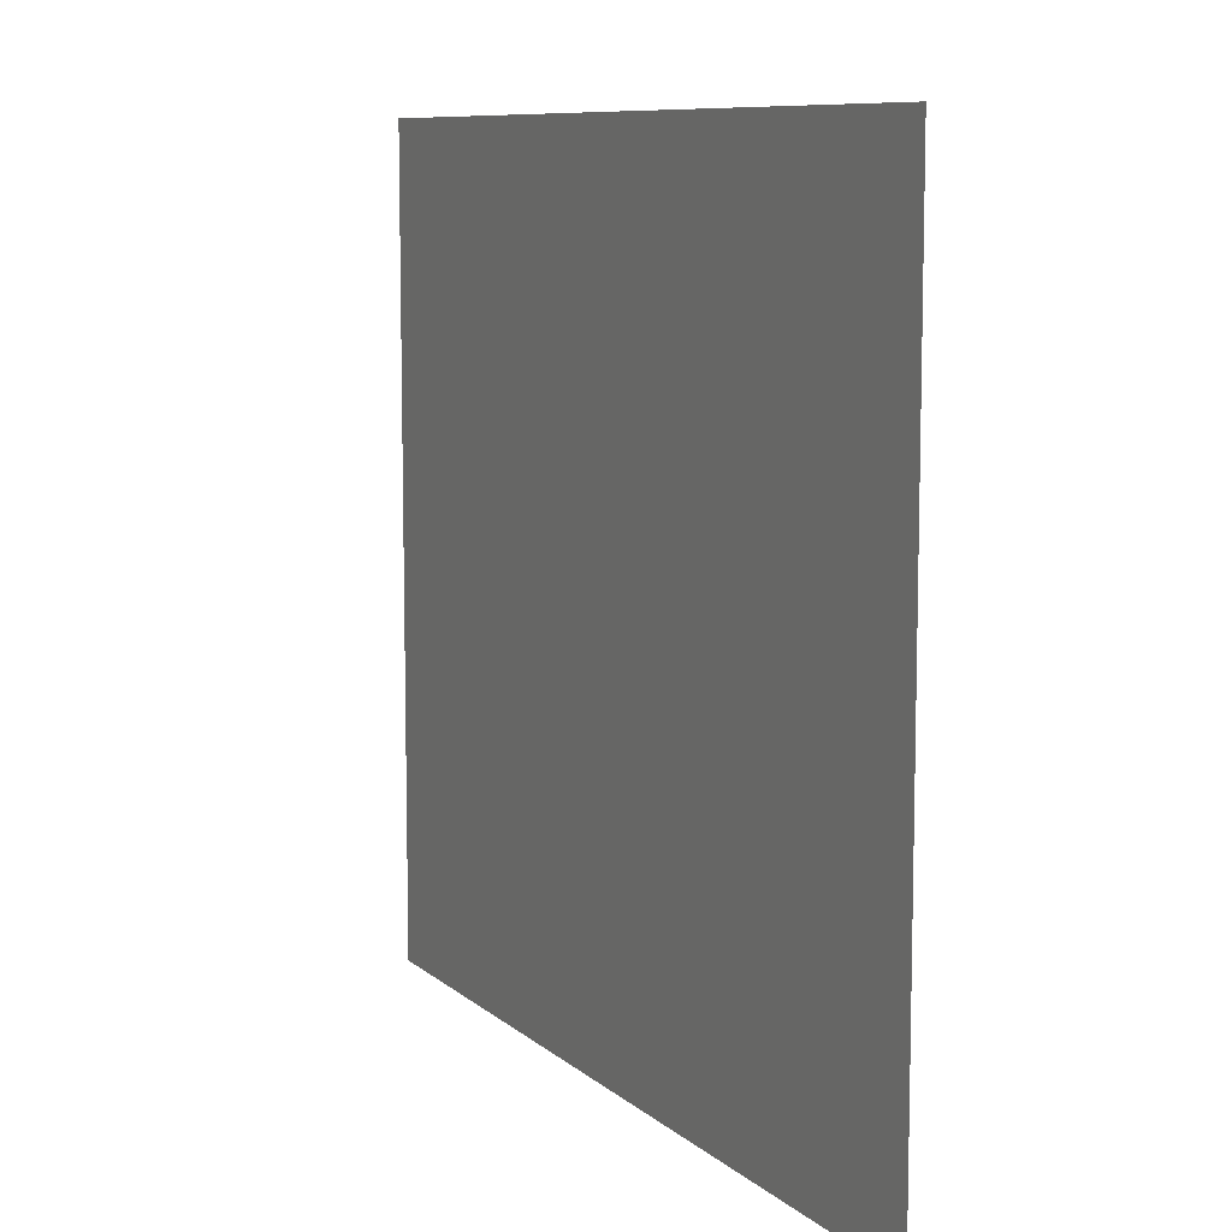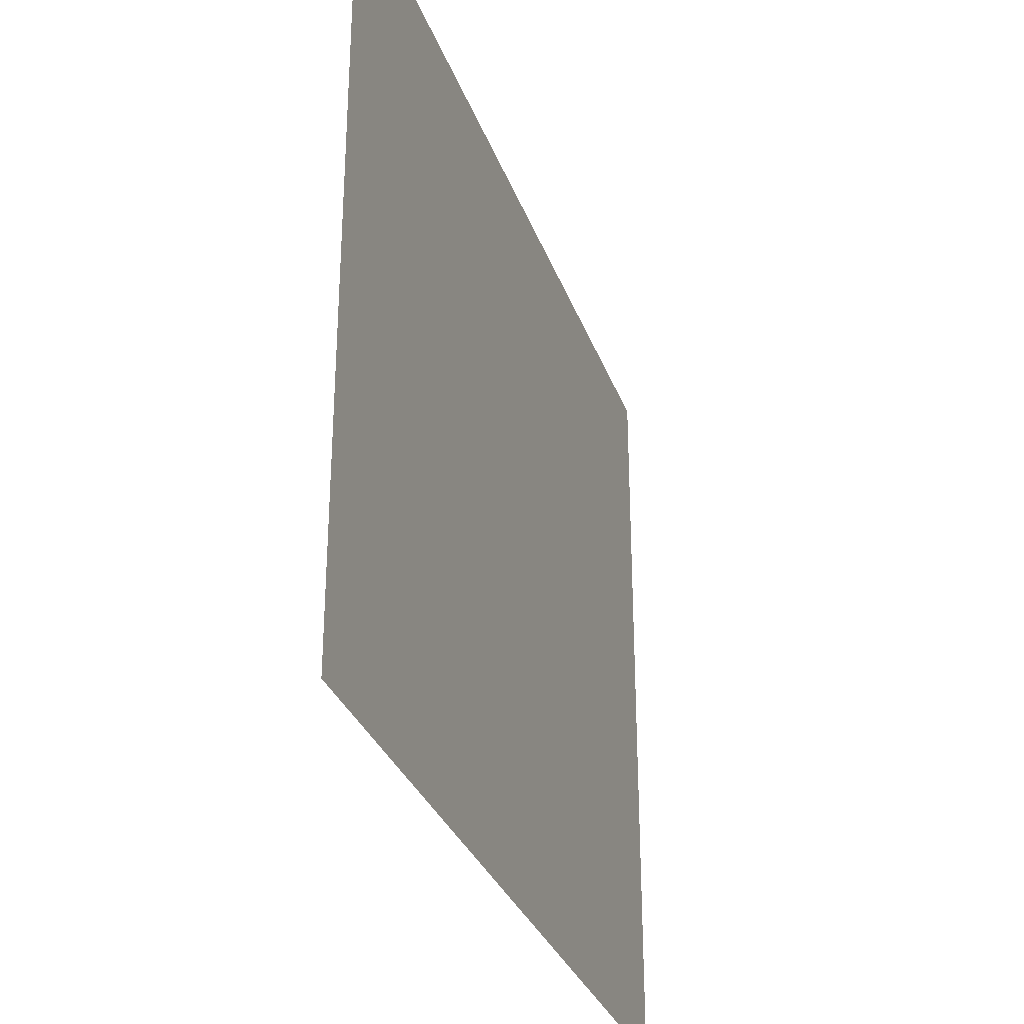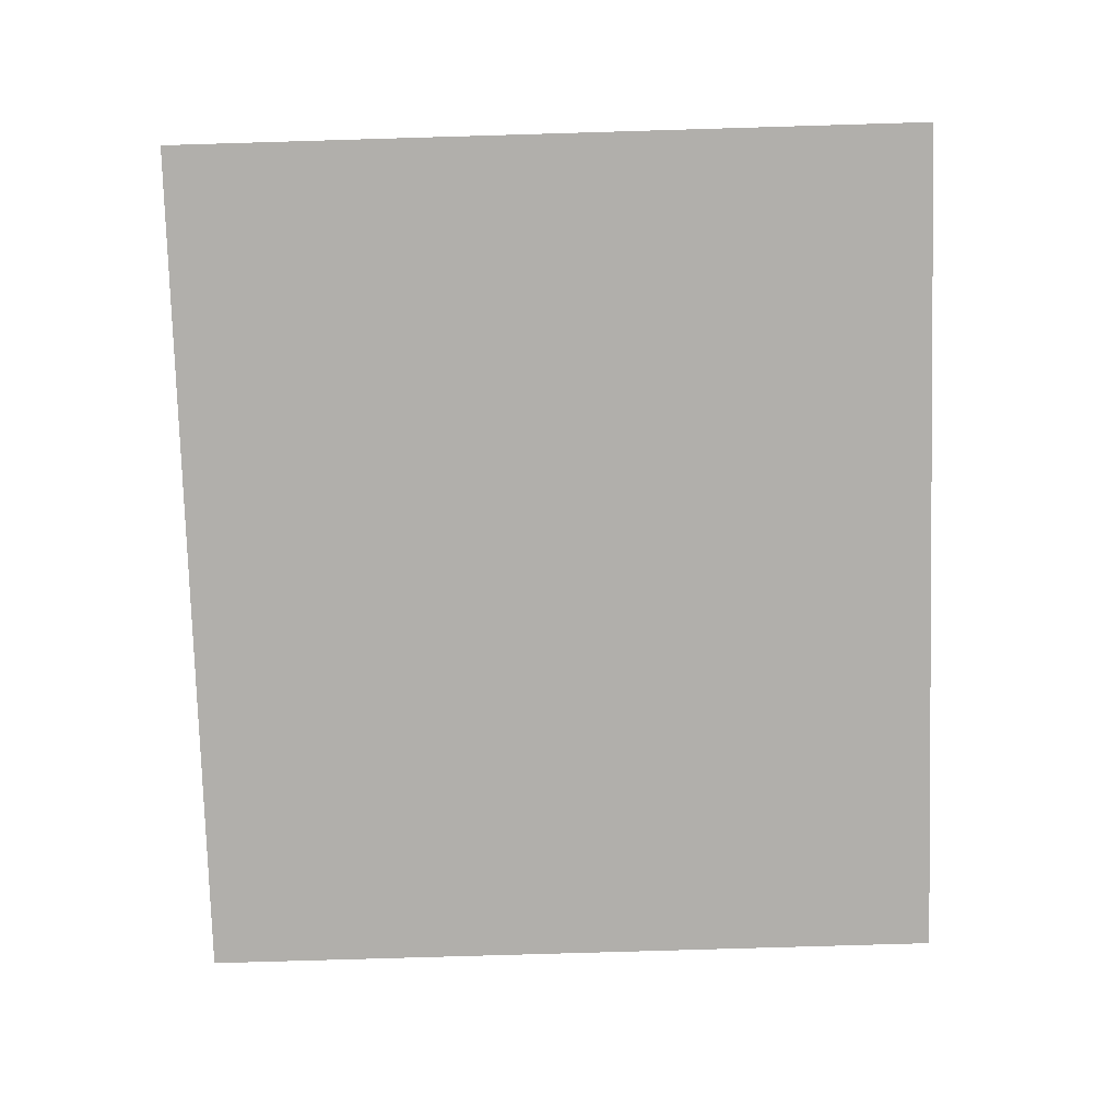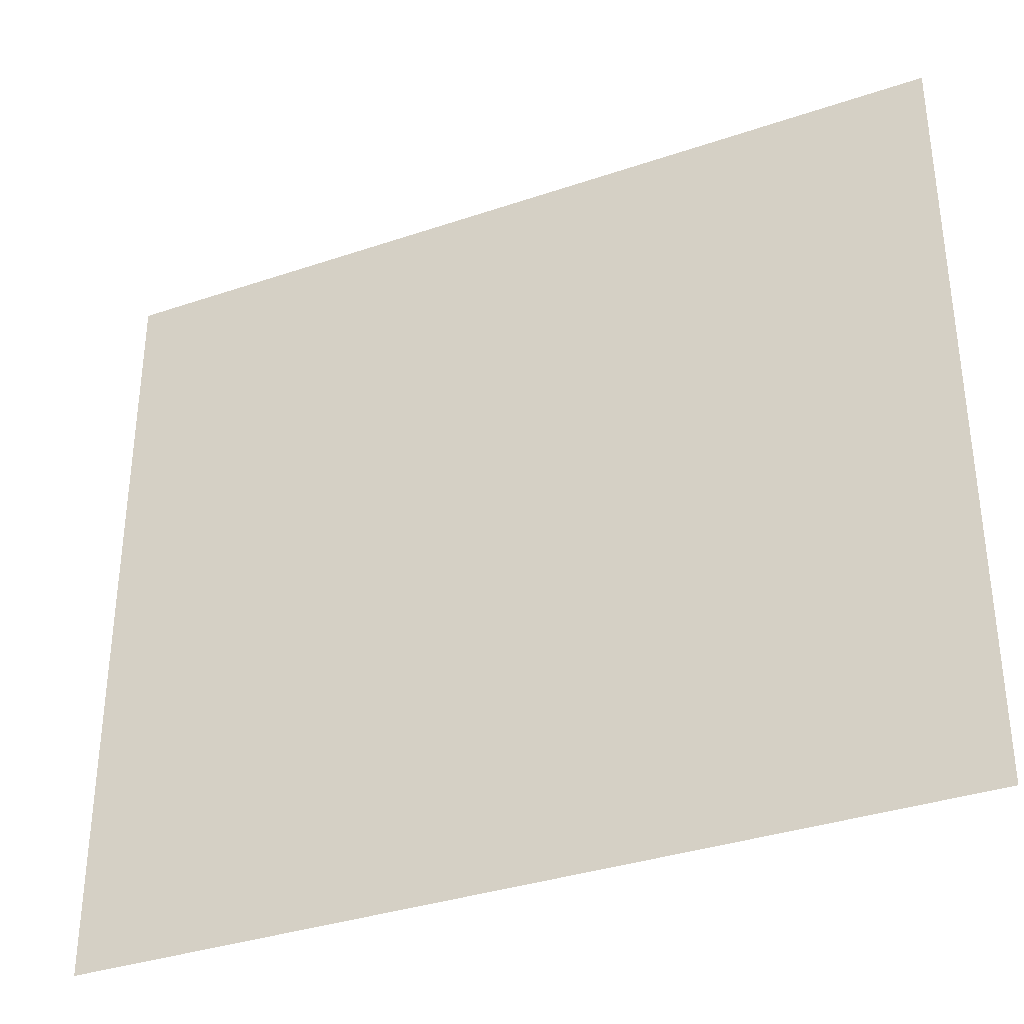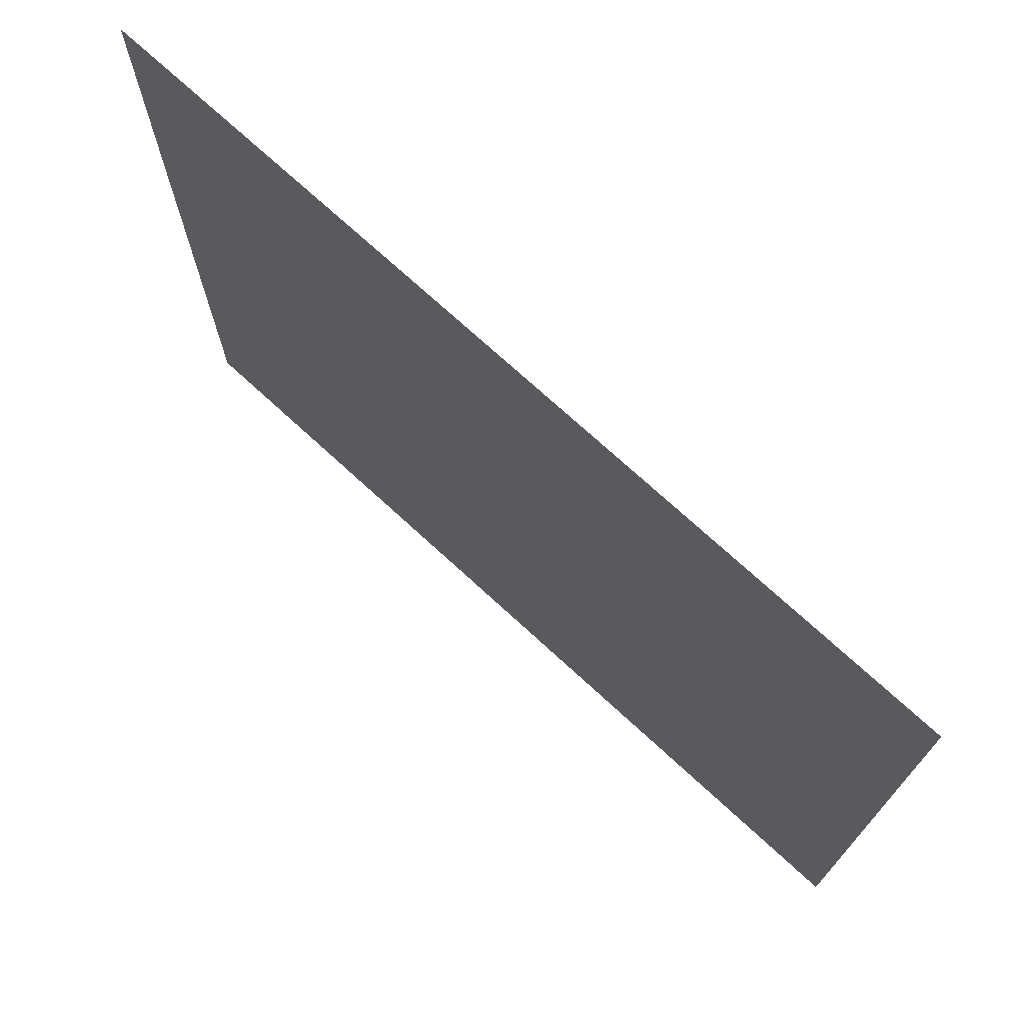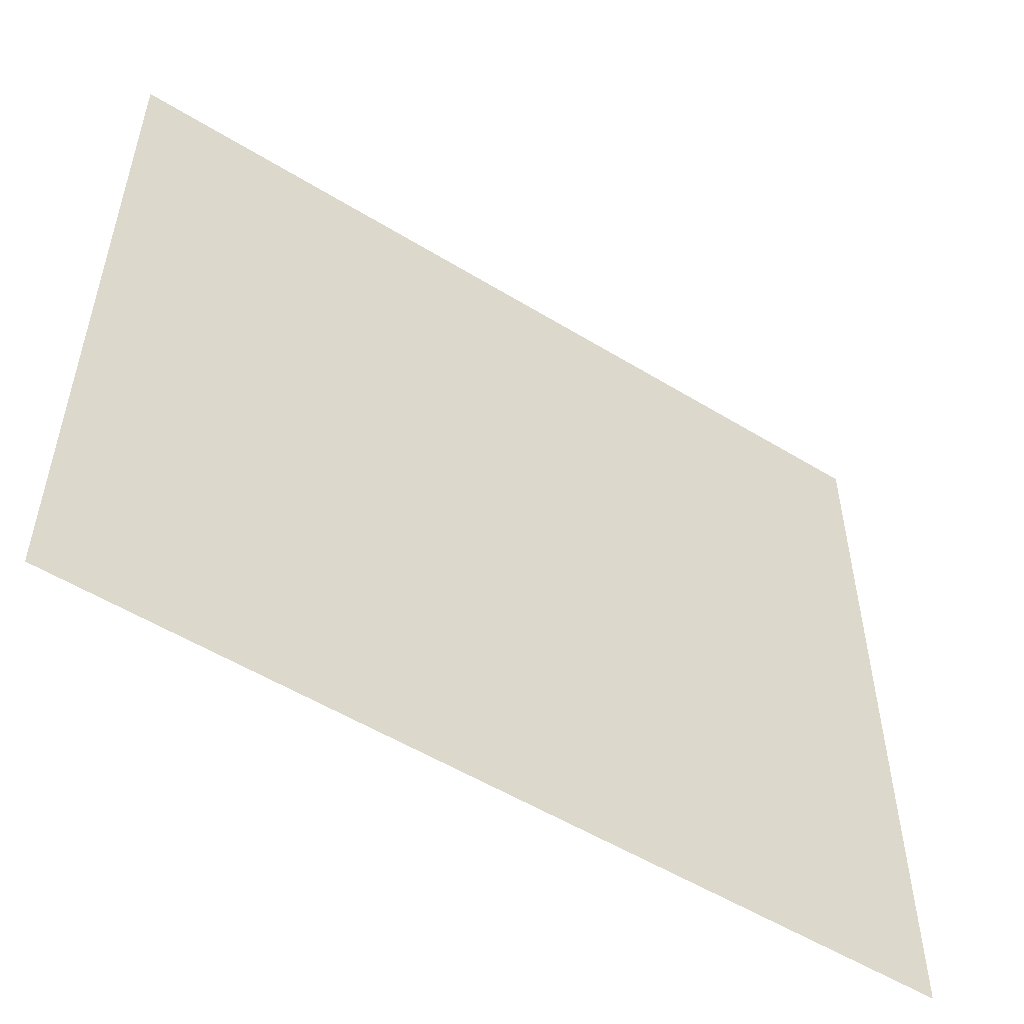
<metadata>
{"format":"obj","ext":"obj","renderer":"f3d","projection":"perspective","resolution":1024,"background":"white","views":[{"elev":9.0,"azim":63.6,"up":"+Y"},{"elev":-31.1,"azim":-72.0,"up":"+Y"},{"elev":-78.3,"azim":-88.3,"up":"+Z"},{"elev":-35.0,"azim":24.4,"up":"+Y"},{"elev":72.9,"azim":42.6,"up":"+Y"},{"elev":-53.7,"azim":146.8,"up":"+Y"}]}
</metadata>
<code>
g door-wide-closed
v -0.9 1.391 0.4 1 1 1
v 0.9 1.391 0.4 1 1 1
v -0.9 1.6 0.4 1 1 1
v 0.9 1.6 0.4 1 1 1
v -0.9 0.4636 0.4 1 1 1
v 0.9 0.4636 0.4 1 1 1
v -0.9 0.6954 0.4 1 1 1
v 0.9 0.6954 0.4 1 1 1
v -0.9 0.9271 0.4 1 1 1
v 0.9 0.9271 0.4 1 1 1
v -0.9 1.159 0.4 1 1 1
v 0.9 1.159 0.4 1 1 1
v -0.1179 0.1632 0.4 1 1 1
v -0.9 0.2318 0.4 1 1 1
v -0.1179 0.06858 0.4 1 1 1
v 0.1179 0.1632 0.4 1 1 1
v -0.9 4.512e-17 0.4 1 1 1
v 0.9 0.2318 0.4 1 1 1
v 0.9 4.512e-17 0.4 1 1 1
v 0.1179 0.06858 0.4 1 1 1
v -0.9 1.159 0.4 1 1 1
v 0.9 1.159 0.4 1 1 1
v -0.9 1.391 0.4 1 1 1
v 0.9 1.391 0.4 1 1 1
v 0.1179 0.06858 0.4 1 1 1
v 0.1179 0.1632 0.4 1 1 1
v -0.1179 0.06858 0.4 1 1 1
v -0.1179 0.1632 0.4 1 1 1
f 3 2 1
f 2 3 4
f 7 6 5
f 6 7 8
f 11 10 9
f 10 11 12
f 15 14 13
f 13 14 16
f 15 17 14
f 18 16 14
f 17 15 19
f 18 20 16
f 19 20 18
f 20 19 15
f 23 22 21
f 22 23 24
f 5 18 14
f 18 5 6
f 9 8 7
f 8 9 10
f 27 26 25
f 26 27 28
g door-wide-closed
f 3 2 1
f 2 3 4
f 7 6 5
f 6 7 8
f 11 10 9
f 10 11 12
f 15 14 13
f 13 14 16
f 15 17 14
f 18 16 14
f 17 15 19
f 18 20 16
f 19 20 18
f 20 19 15
f 23 22 21
f 22 23 24
f 5 18 14
f 18 5 6
f 9 8 7
f 8 9 10
f 27 26 25
f 26 27 28

</code>
